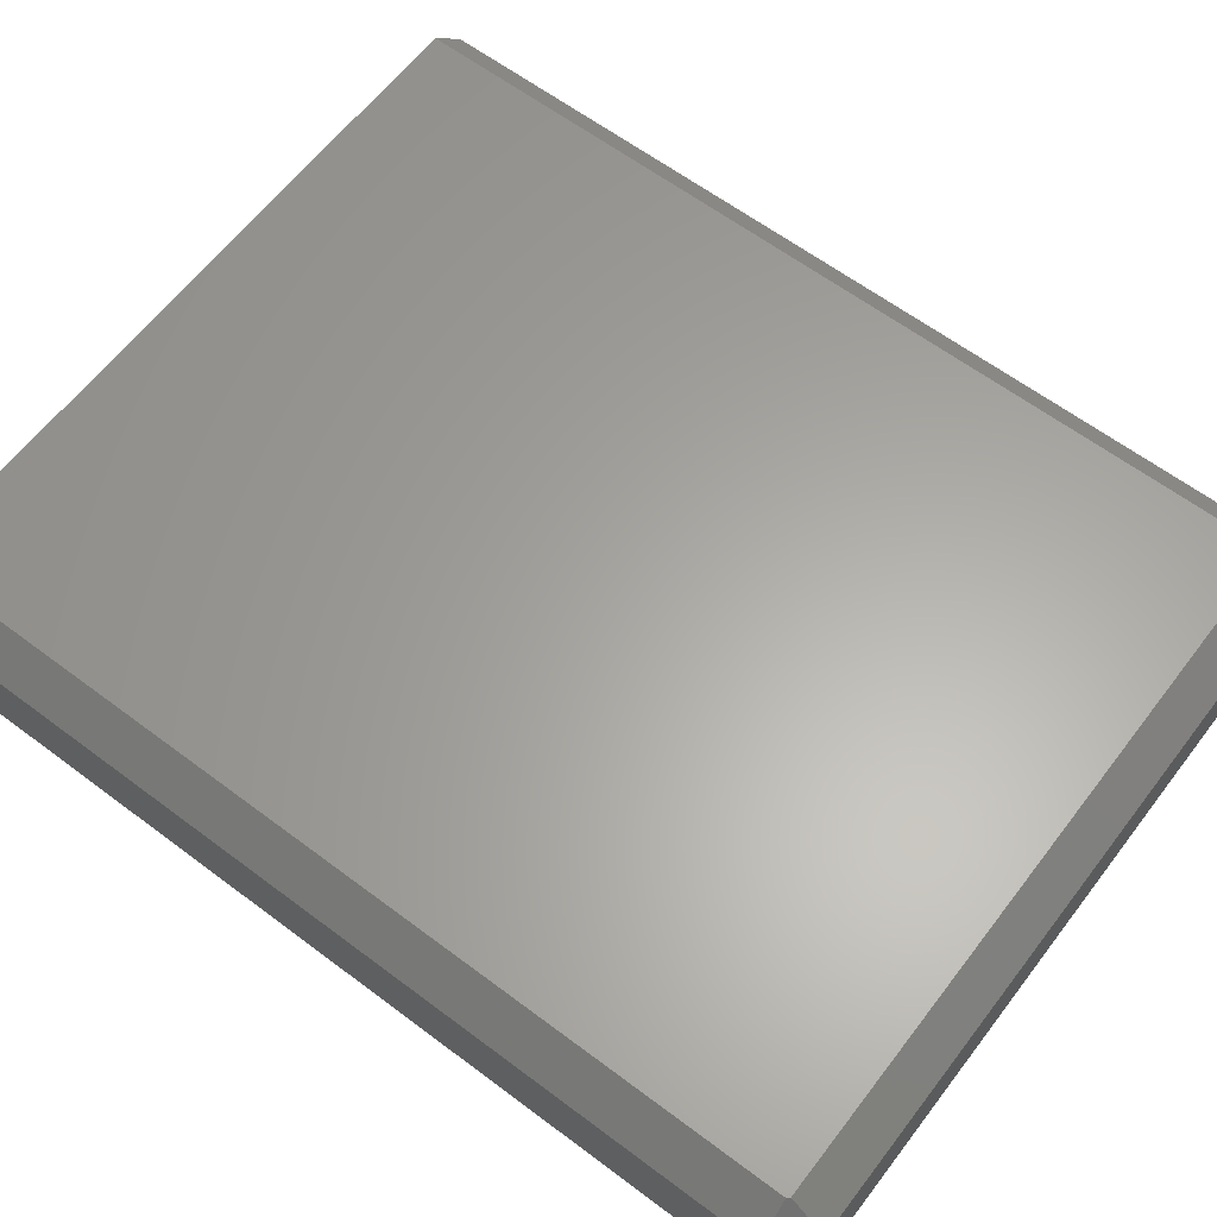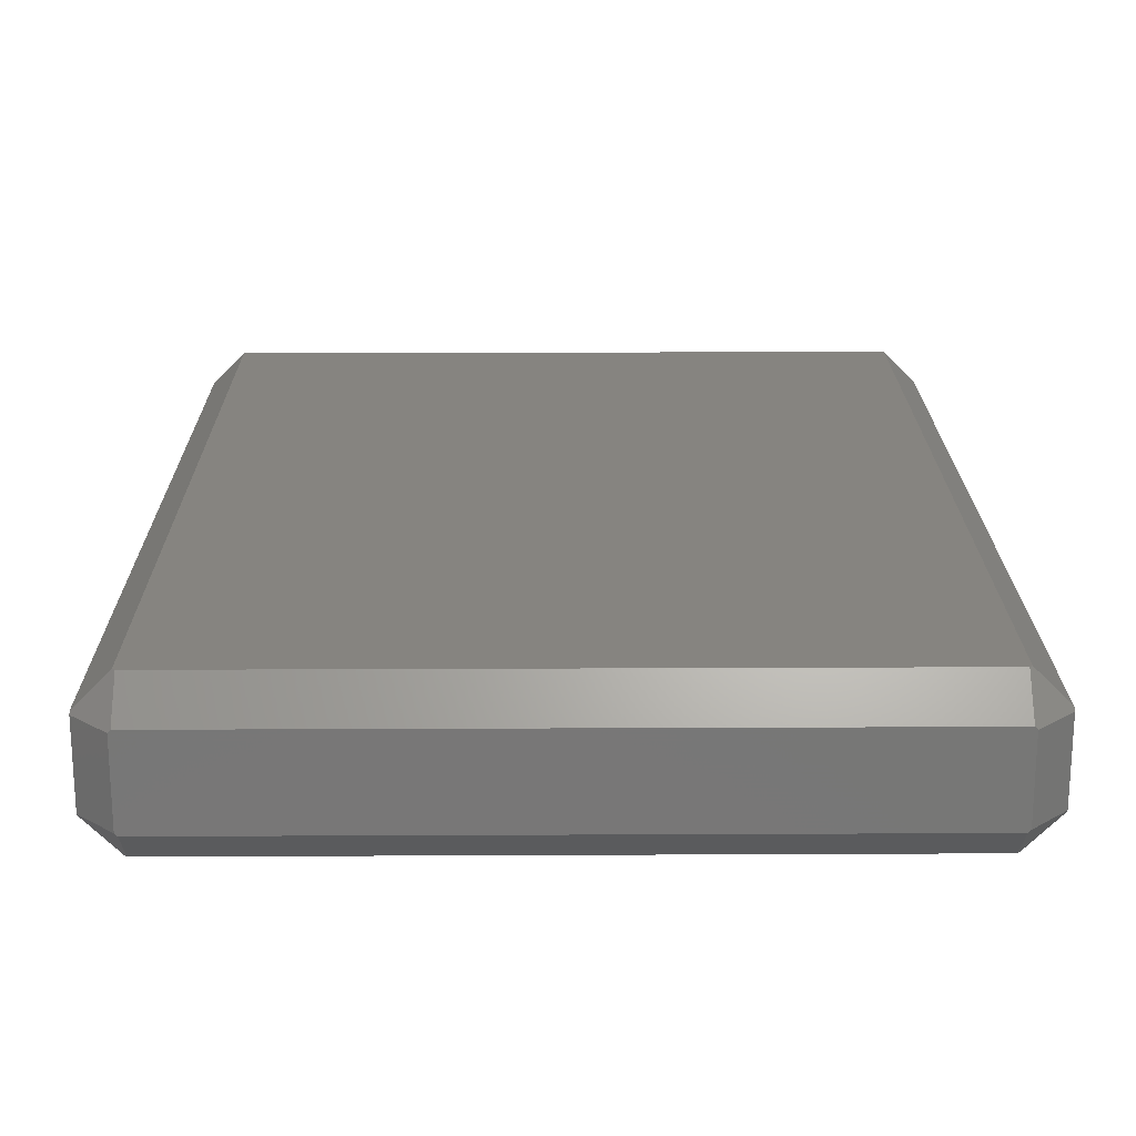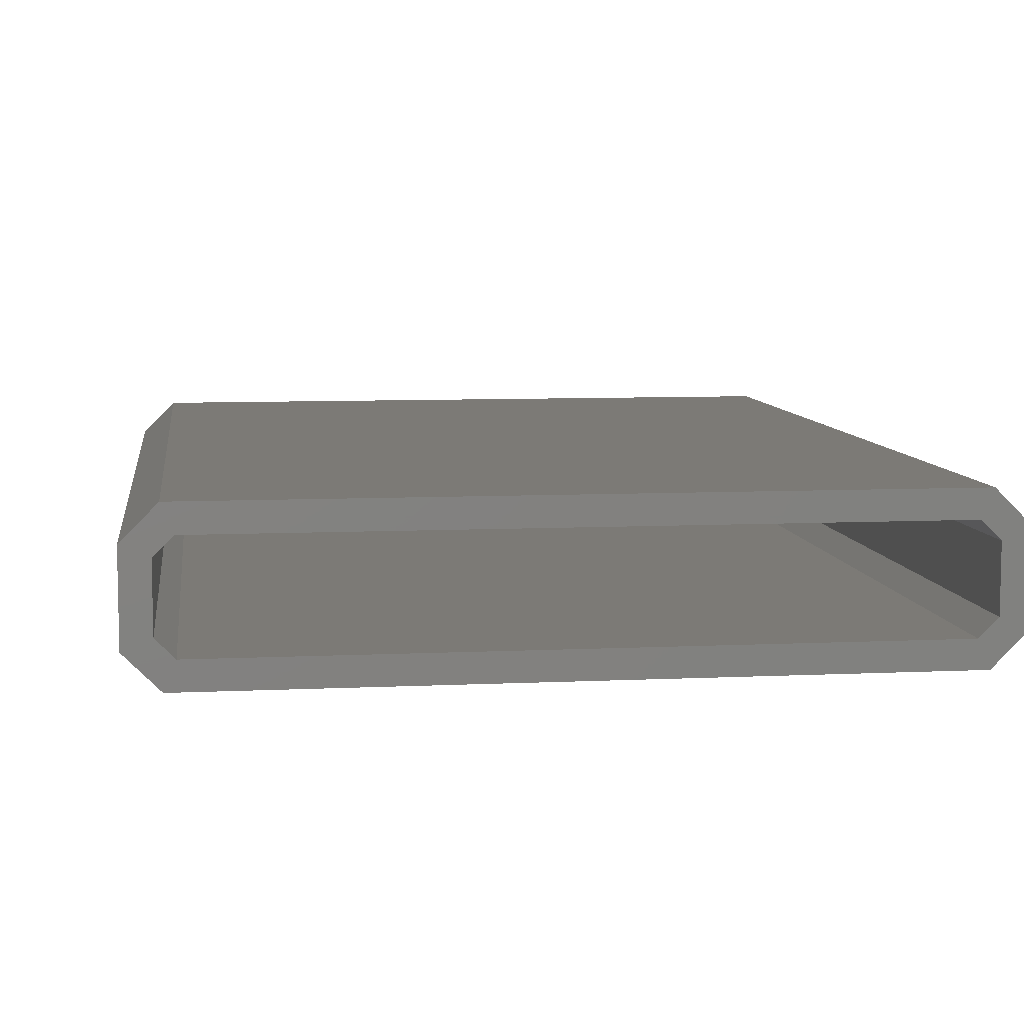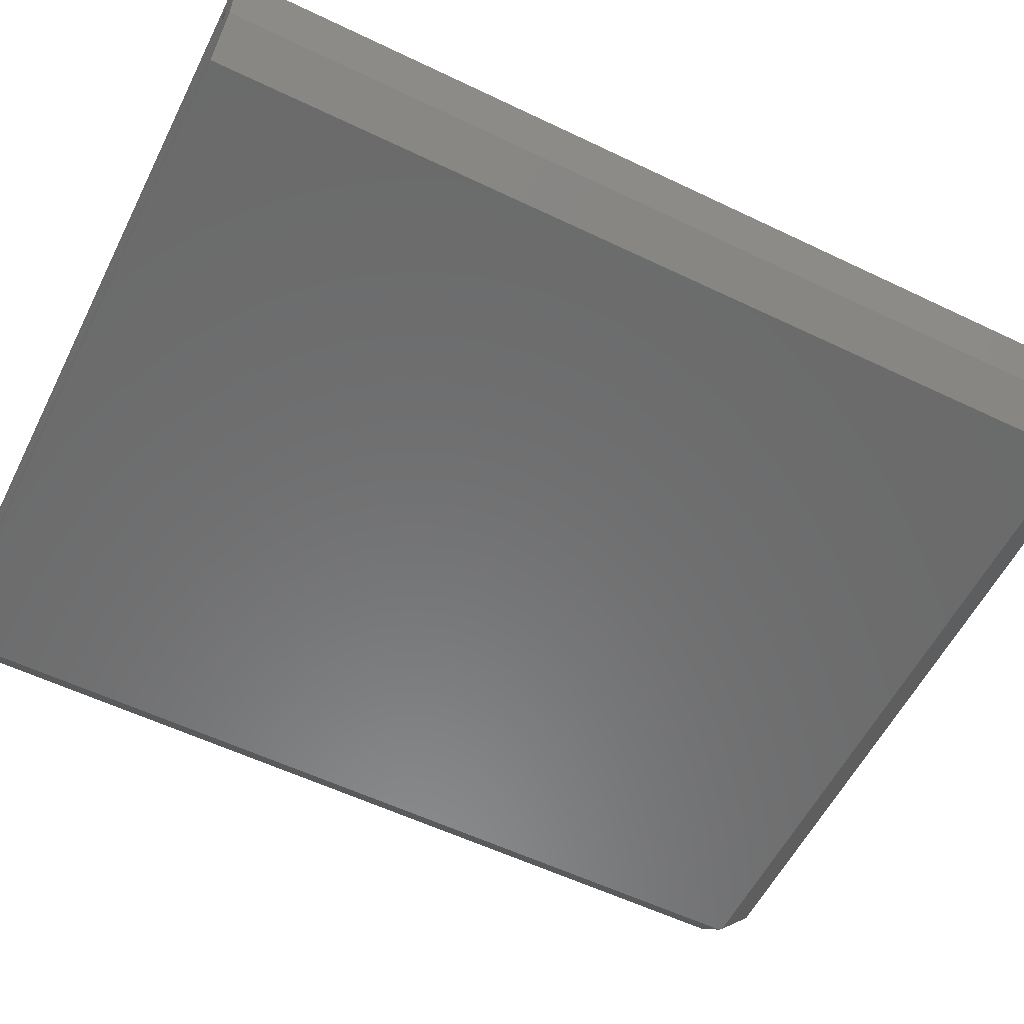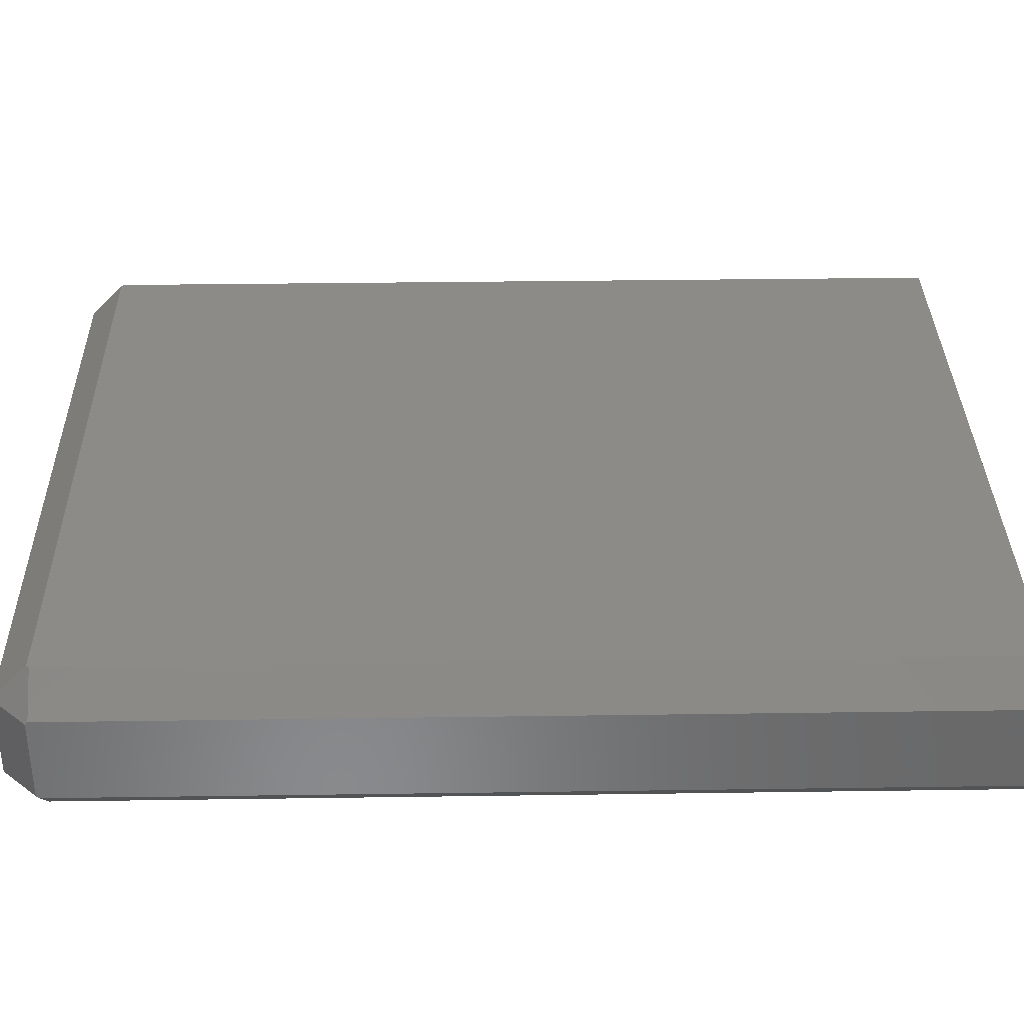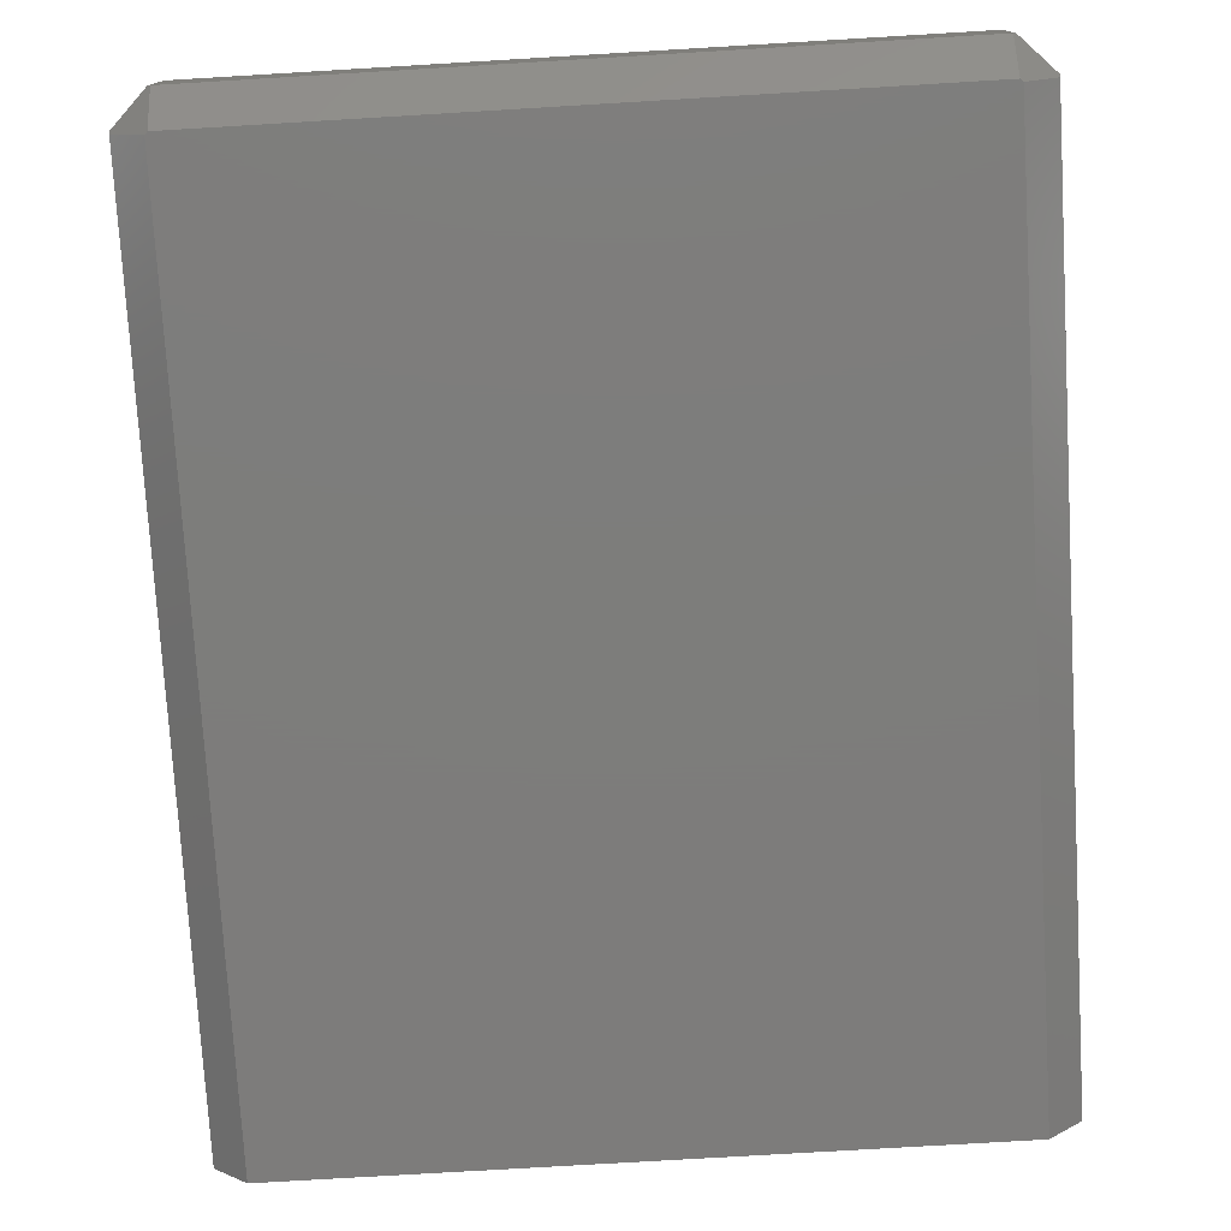
<metadata>
{"format":"stl","ext":"stl","renderer":"f3d","projection":"perspective","resolution":1024,"background":"white","views":[{"elev":62.3,"azim":127.3,"up":"+Y"},{"elev":20.1,"azim":179.5,"up":"+Y"},{"elev":7.8,"azim":-7.6,"up":"+Y"},{"elev":-57.3,"azim":63.5,"up":"+Y"},{"elev":34.4,"azim":-91.1,"up":"+Y"},{"elev":-76.4,"azim":-176.6,"up":"+Y"}]}
</metadata>
<code>
# stl→obj: 52 verts, 100 faces
v -120.5 123.2 1
v -121.5 123.2 0
v -121.5 122.2 1
v -120.5 123.2 50
v -121.5 122.2 50
v -158.5 123.2 0
v -159.5 123.2 1
v -158.5 122.2 1
v -158.5 122.2 50
v -159.5 123.2 50
v -121.5 127.8 1
v -121.5 126.8 0
v -120.5 126.8 1
v -121.5 127.8 50
v -120.5 126.8 50
v -159.5 126.8 1
v -158.5 126.8 0
v -158.5 127.8 1
v -159.5 126.8 50
v -158.5 127.8 50
v -161 122.6 0.5232
v -161 122.6 50
v -161 122.7 0.3787
v -161 127.4 50
v -161 127.3 0.3787
v -161 127.4 0.5232
v -159.1 120.7 0.5232
v -159 120.7 0.3787
v -159 122.6 -1.5
v -159.1 122.7 -1.5
v -120.9 129.3 0.5232
v -121 129.3 0.3787
v -120.9 129.3 50
v -159.1 129.3 50
v -159 129.3 0.3787
v -159.1 129.3 0.5232
v -119 127.4 0.5232
v -119 127.3 0.3787
v -121 127.4 -1.5
v -120.9 127.3 -1.5
v -159.1 127.3 -1.5
v -159 127.4 -1.5
v -119 122.6 0.5232
v -120.9 120.7 0.5232
v -119 122.7 0.3787
v -121 120.7 0.3787
v -120.9 122.7 -1.5
v -121 122.6 -1.5
v -119 122.6 50
v -120.9 120.7 50
v -159.1 120.7 50
v -119 127.4 50
f 1 2 3
f 4 1 5
f 5 1 3
f 6 7 8
f 2 6 3
f 3 6 8
f 9 8 10
f 10 8 7
f 11 12 13
f 14 11 15
f 15 11 13
f 12 2 13
f 13 2 1
f 16 17 18
f 19 16 20
f 20 16 18
f 11 18 12
f 12 18 17
f 6 17 7
f 7 17 16
f 4 15 1
f 1 15 13
f 14 20 11
f 11 20 18
f 2 12 6
f 6 12 17
f 7 16 10
f 10 16 19
f 3 8 5
f 5 8 9
f 21 22 23
f 23 22 24
f 25 24 26
f 25 23 24
f 27 21 28
f 28 21 23
f 29 23 30
f 29 28 23
f 31 32 33
f 33 32 34
f 34 32 35
f 36 34 35
f 31 37 32
f 32 37 38
f 39 38 40
f 39 32 38
f 26 36 25
f 25 36 35
f 41 35 42
f 41 25 35
f 43 44 45
f 45 44 46
f 47 46 48
f 47 45 46
f 48 29 47
f 47 29 30
f 41 47 30
f 41 40 47
f 41 42 40
f 40 42 39
f 49 50 43
f 43 50 44
f 46 28 48
f 48 28 29
f 21 27 22
f 22 27 51
f 33 52 31
f 31 52 37
f 47 40 45
f 45 40 38
f 24 34 26
f 26 34 36
f 39 42 32
f 32 42 35
f 23 25 30
f 30 25 41
f 37 52 38
f 38 52 49
f 45 49 43
f 45 38 49
f 20 24 19
f 20 34 24
f 20 14 34
f 34 14 33
f 33 14 52
f 52 14 15
f 4 52 15
f 4 49 52
f 4 5 49
f 49 5 50
f 50 5 51
f 51 5 9
f 22 9 10
f 19 22 10
f 19 24 22
f 51 9 22
f 27 28 51
f 51 28 50
f 50 28 46
f 44 50 46

</code>
